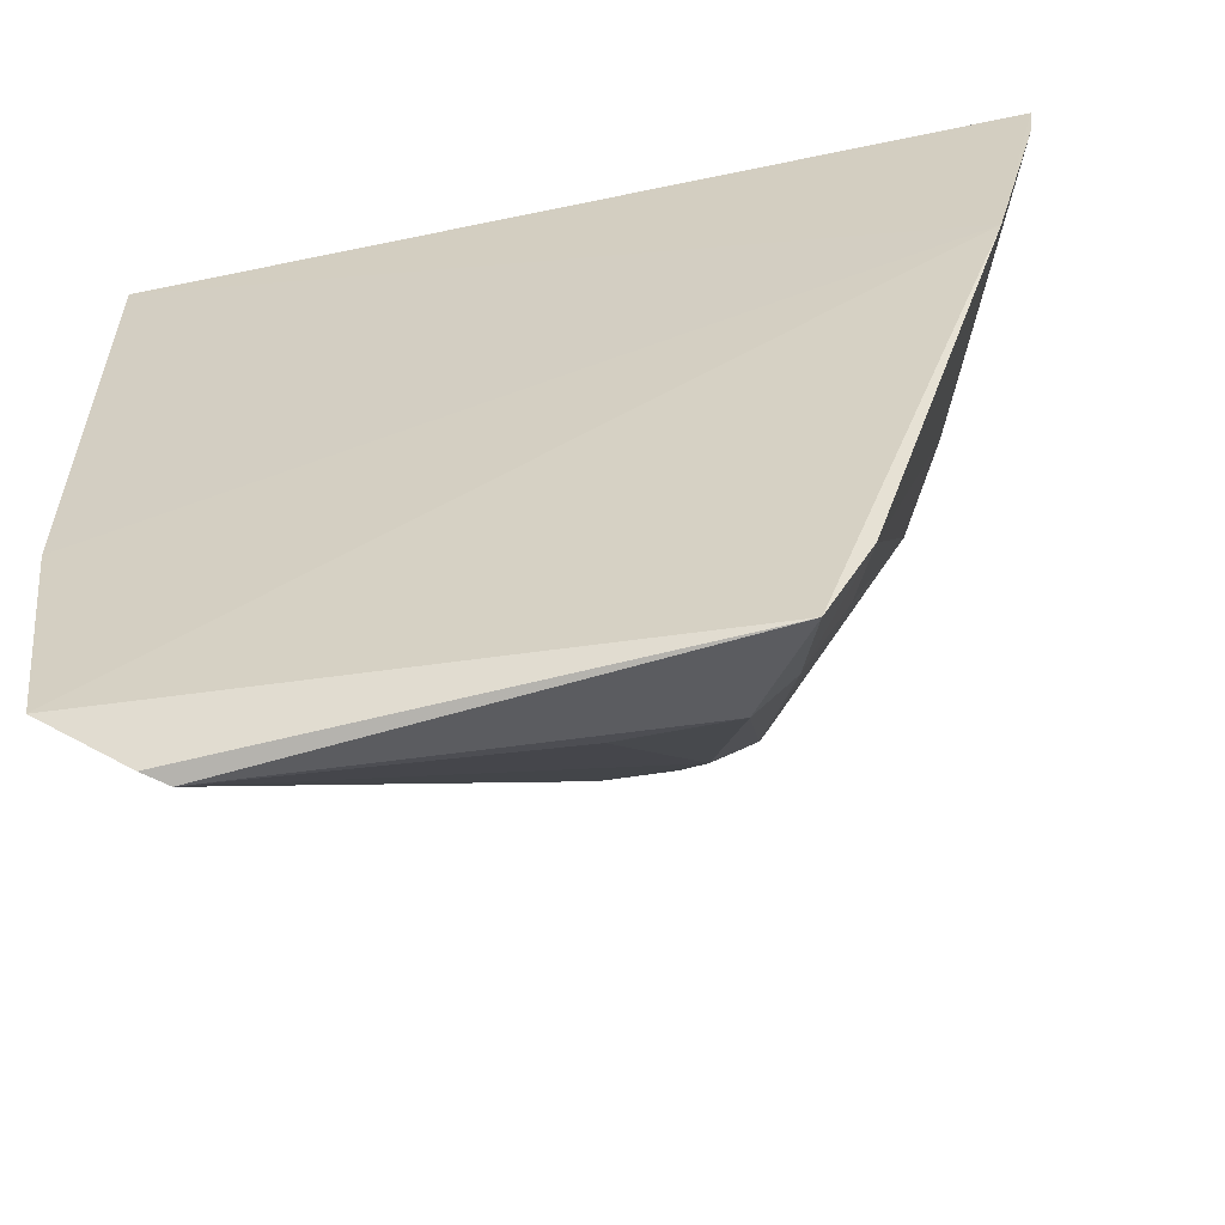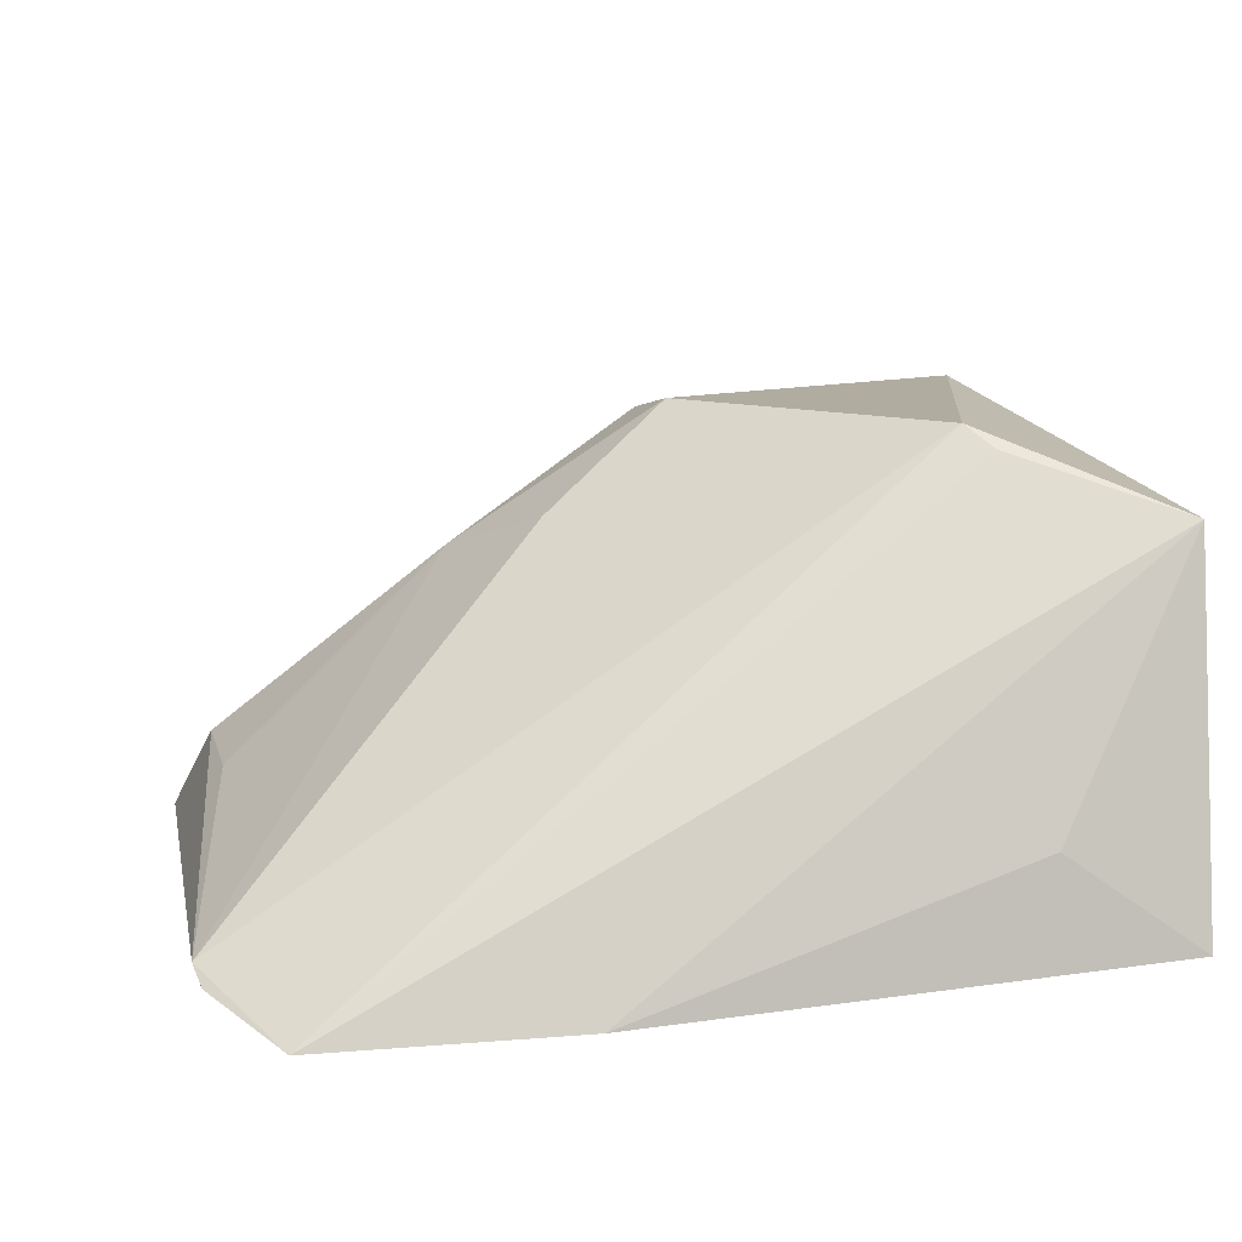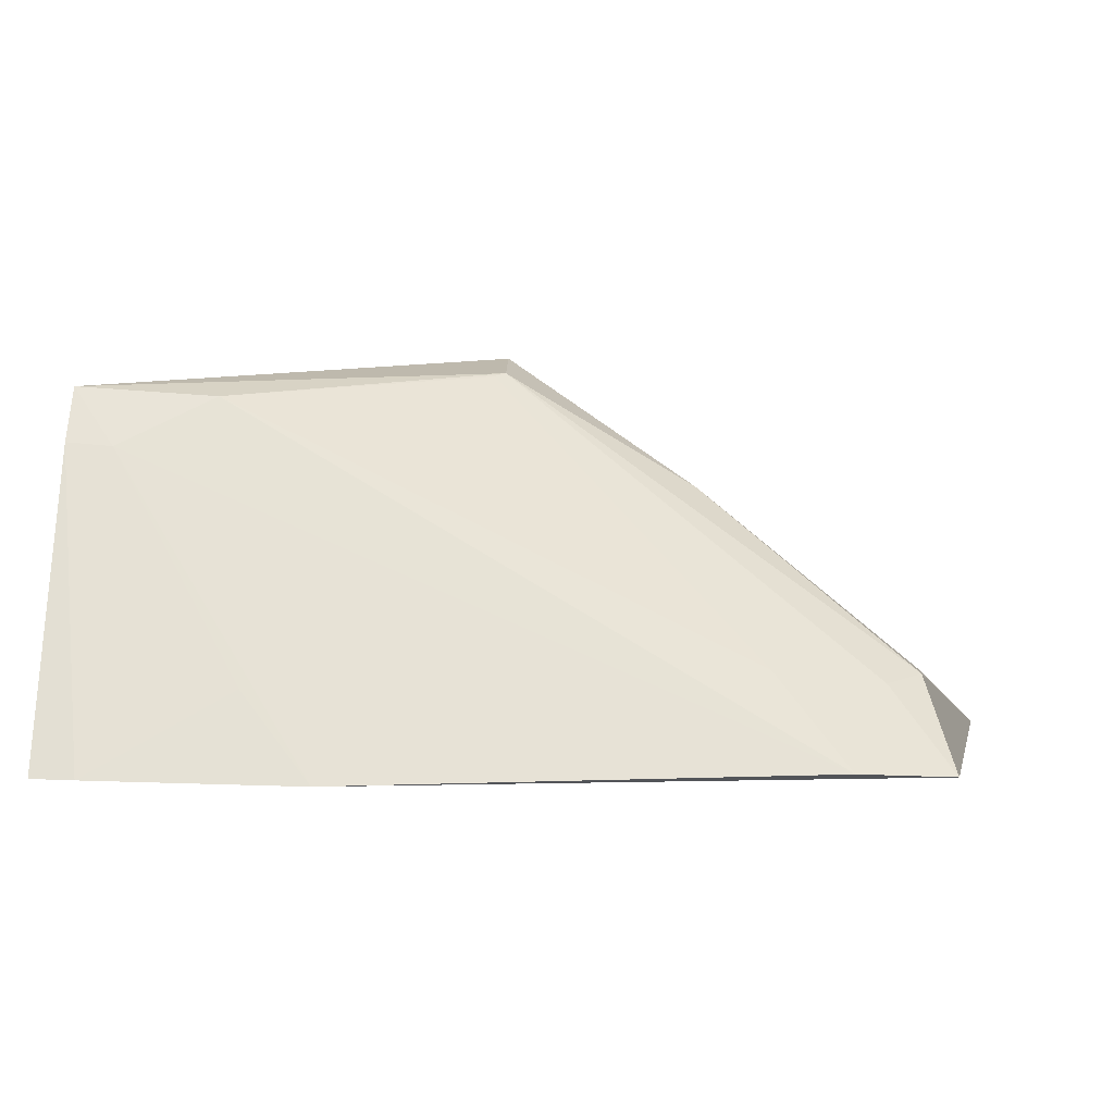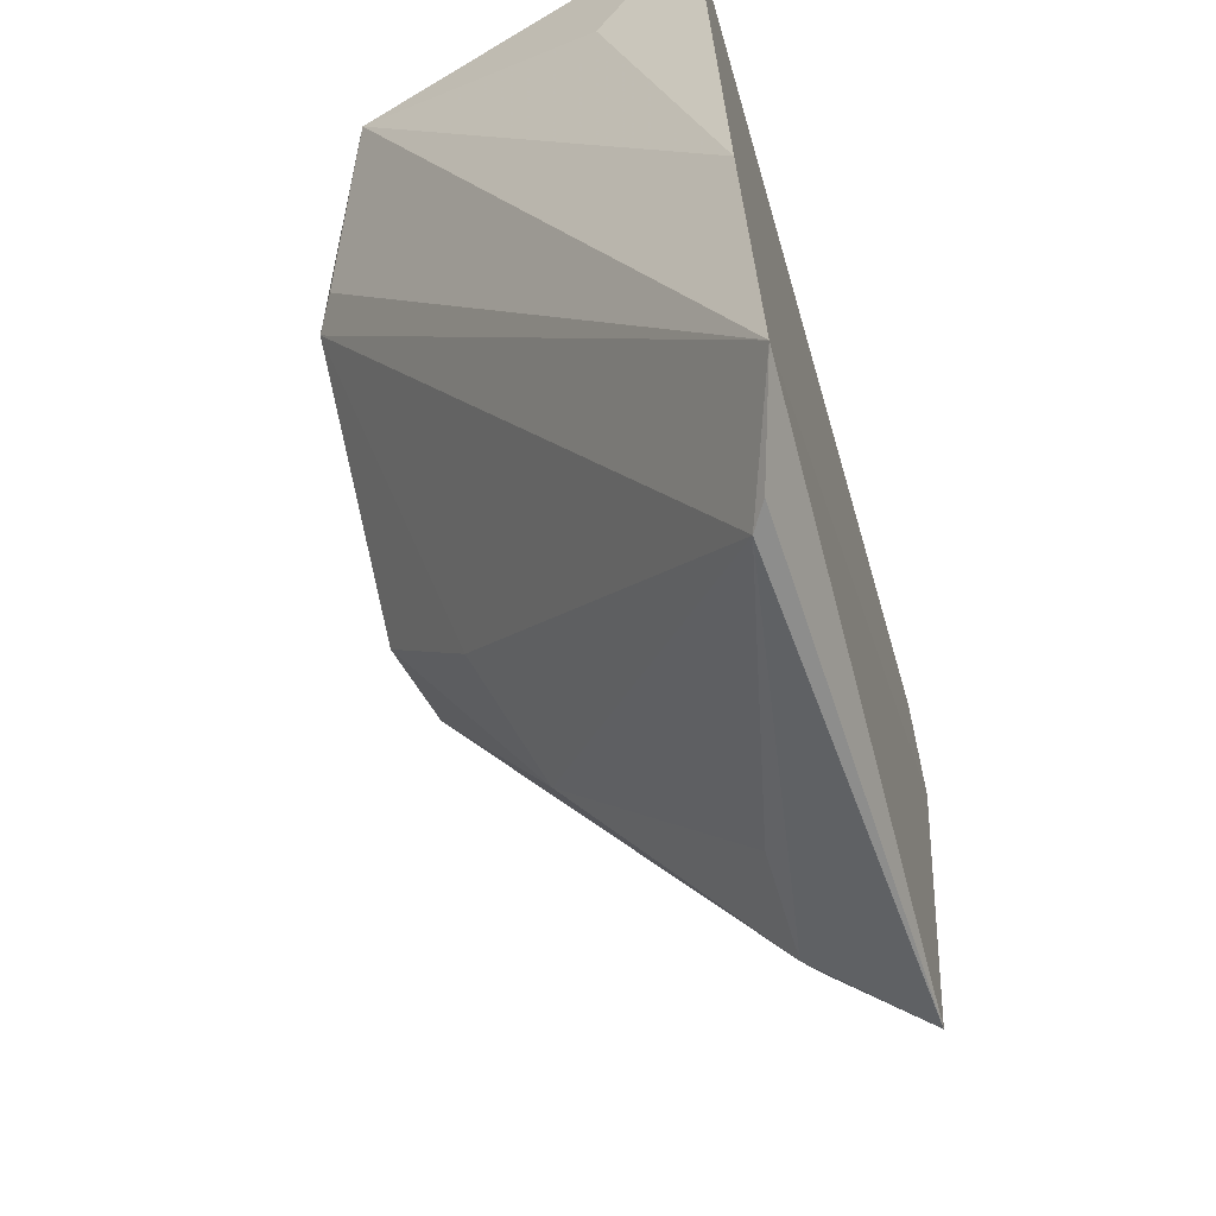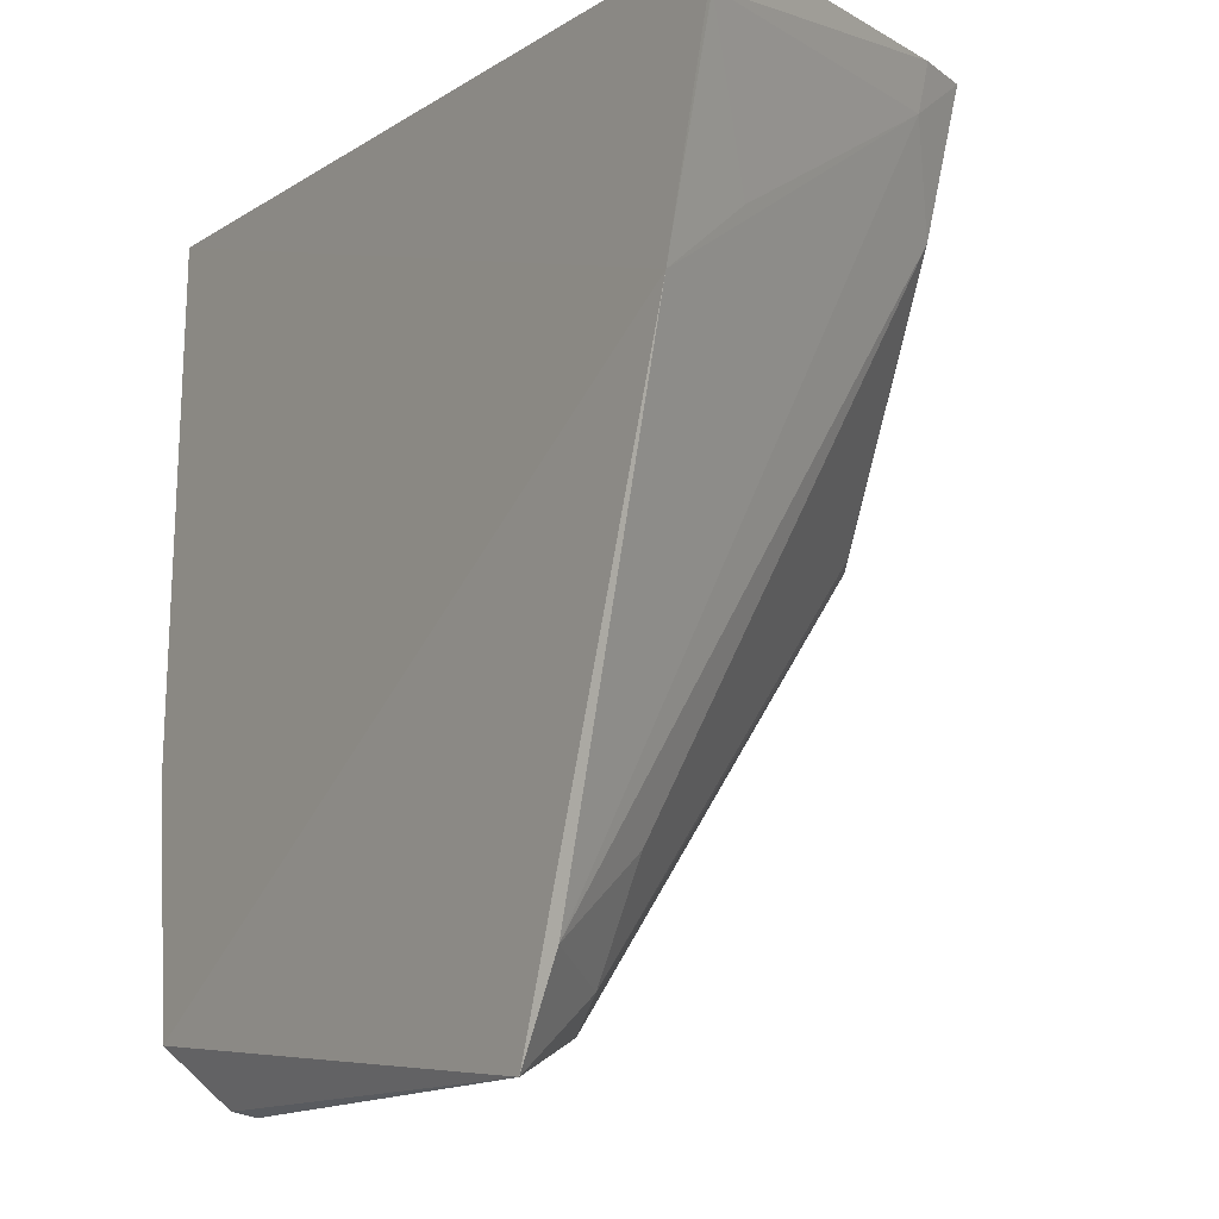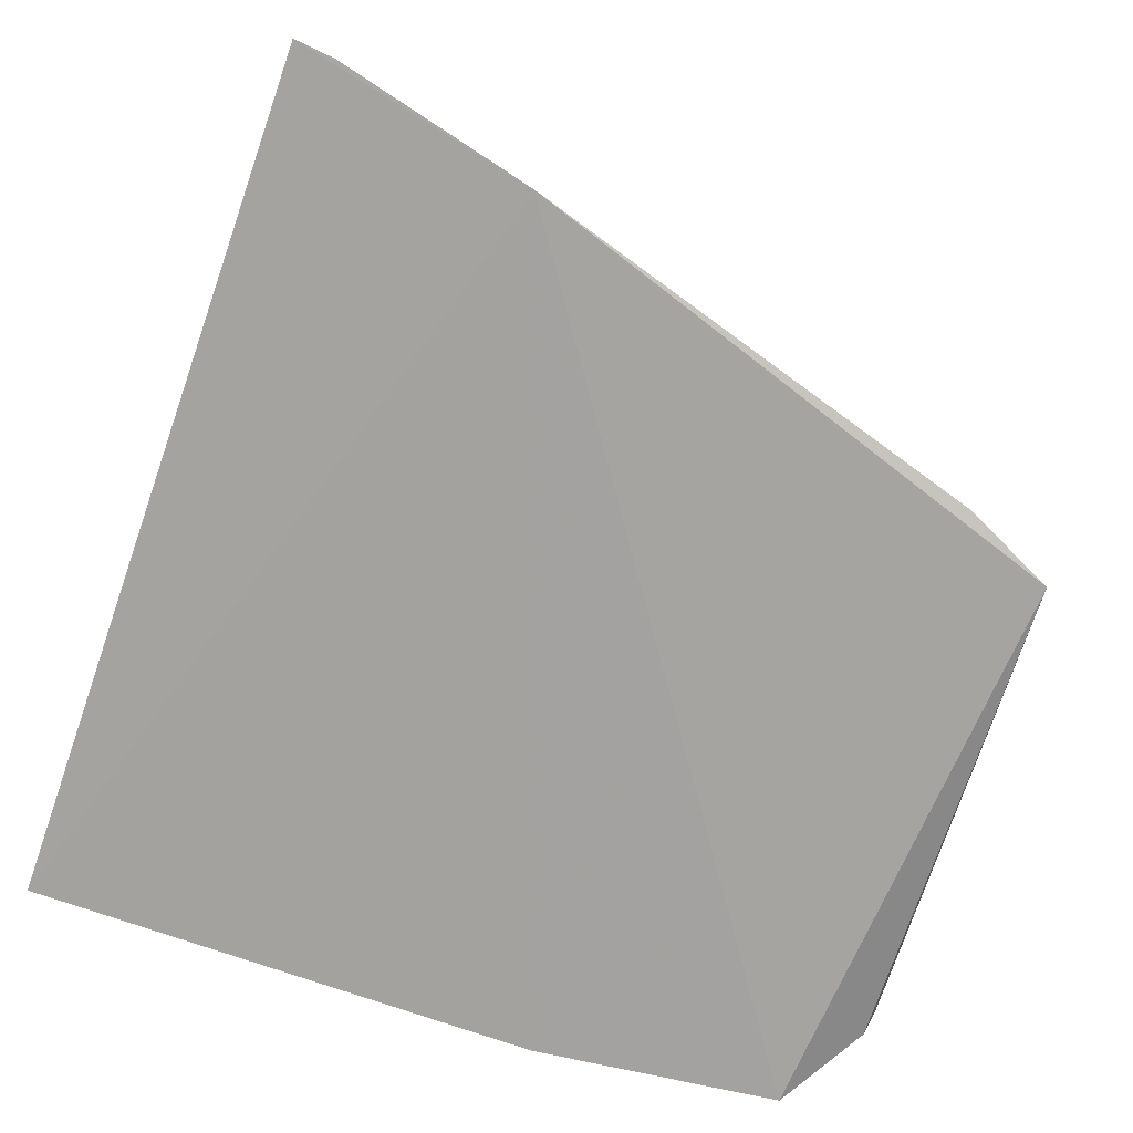
<metadata>
{"format":"obj","ext":"obj","renderer":"f3d","projection":"perspective","resolution":1024,"background":"white","views":[{"elev":-58.3,"azim":-169.1,"up":"+Y"},{"elev":17.3,"azim":76.7,"up":"+Z"},{"elev":-2.5,"azim":-81.4,"up":"+Z"},{"elev":-58.6,"azim":104.6,"up":"+Y"},{"elev":-11.3,"azim":-125.4,"up":"+Y"},{"elev":-73.7,"azim":-109.4,"up":"+Z"}]}
</metadata>
<code>
v 0.02426 -0.01054 0.09292
v 0.04057 -0.06233 0.05639
v 0.04405 0.00217 0.05838
v -0.02875 0.002227 0.05665
v -0.002784 -0.06331 0.06436
v -0.02425 -0.01817 0.05599
v 0.03439 0.004003 0.08751
v 0.01054 -0.03875 0.08409
v 0.04336 -0.04148 0.057
v -0.008261 -0.06619 0.05629
v -0.01662 0.003299 0.08726
v 0.02678 -0.008826 0.0915
v 0.0315 -0.06787 0.05972
v 0.04187 -0.008773 0.06642
v -0.01878 0.003242 0.08261
v 0.005877 -0.02794 0.09169
v -0.001428 -0.028 0.08929
v -0.01204 -0.05821 0.05664
v 0.001918 -0.04469 0.07998
v 0.03346 -0.06738 0.05853
v -0.02839 -0.00126 0.05654
v -0.006153 -0.06058 0.06359
v -0.0006556 -0.02884 0.08962
v -0.01806 -0.0004313 0.08229
v 0.006225 -0.0632 0.06459
v -0.01384 -0.007799 0.08658
v -0.02285 -0.01217 0.06327
v -0.009811 -0.05165 0.06464
f 6 4 3
f 7 3 4
f 9 6 3
f 9 2 6
f 9 7 2
f 10 6 2
f 11 1 7
f 12 7 1
f 12 1 2
f 12 2 7
f 13 2 1
f 13 1 8
f 13 5 10
f 14 9 3
f 14 3 7
f 14 7 9
f 15 11 7
f 15 7 4
f 16 8 1
f 16 1 11
f 18 6 10
f 19 13 8
f 19 8 16
f 20 13 10
f 20 10 2
f 20 2 13
f 21 15 4
f 21 4 6
f 22 10 5
f 22 18 10
f 23 16 11
f 23 19 16
f 23 5 19
f 23 22 5
f 23 17 22
f 24 6 18
f 24 15 21
f 24 11 15
f 25 19 5
f 25 5 13
f 25 13 19
f 26 24 18
f 26 11 24
f 26 23 11
f 26 17 23
f 27 24 21
f 27 21 6
f 27 6 24
f 28 22 17
f 28 17 26
f 28 26 18
f 28 18 22

</code>
